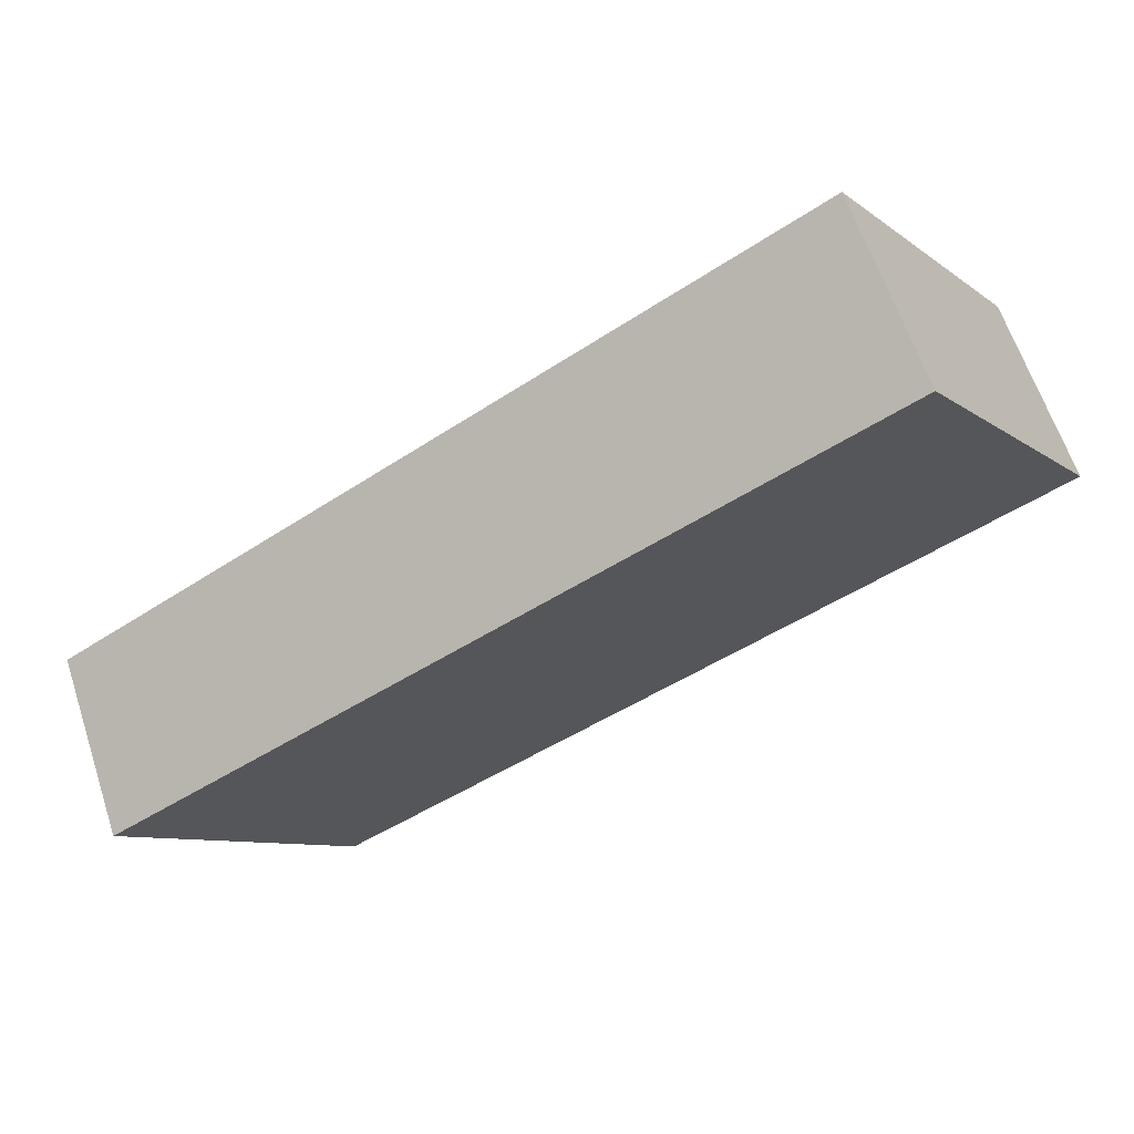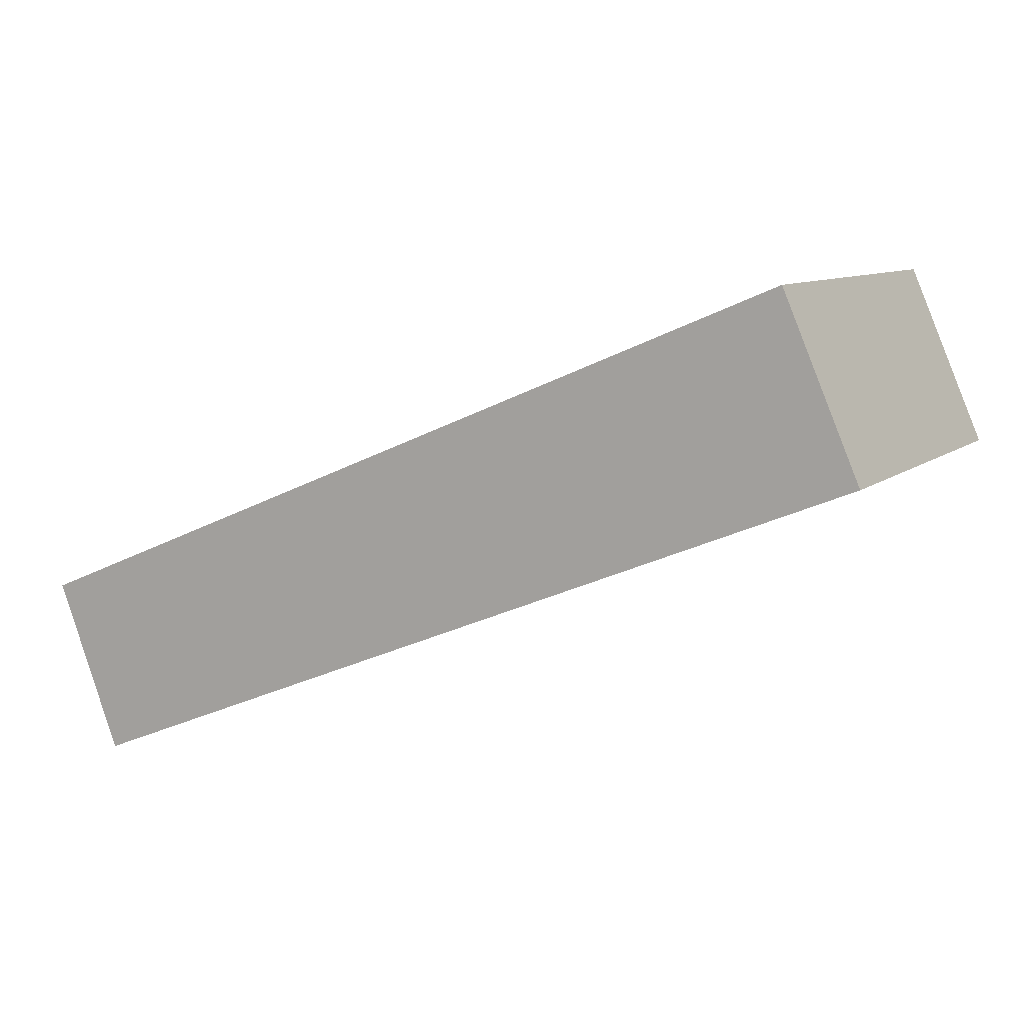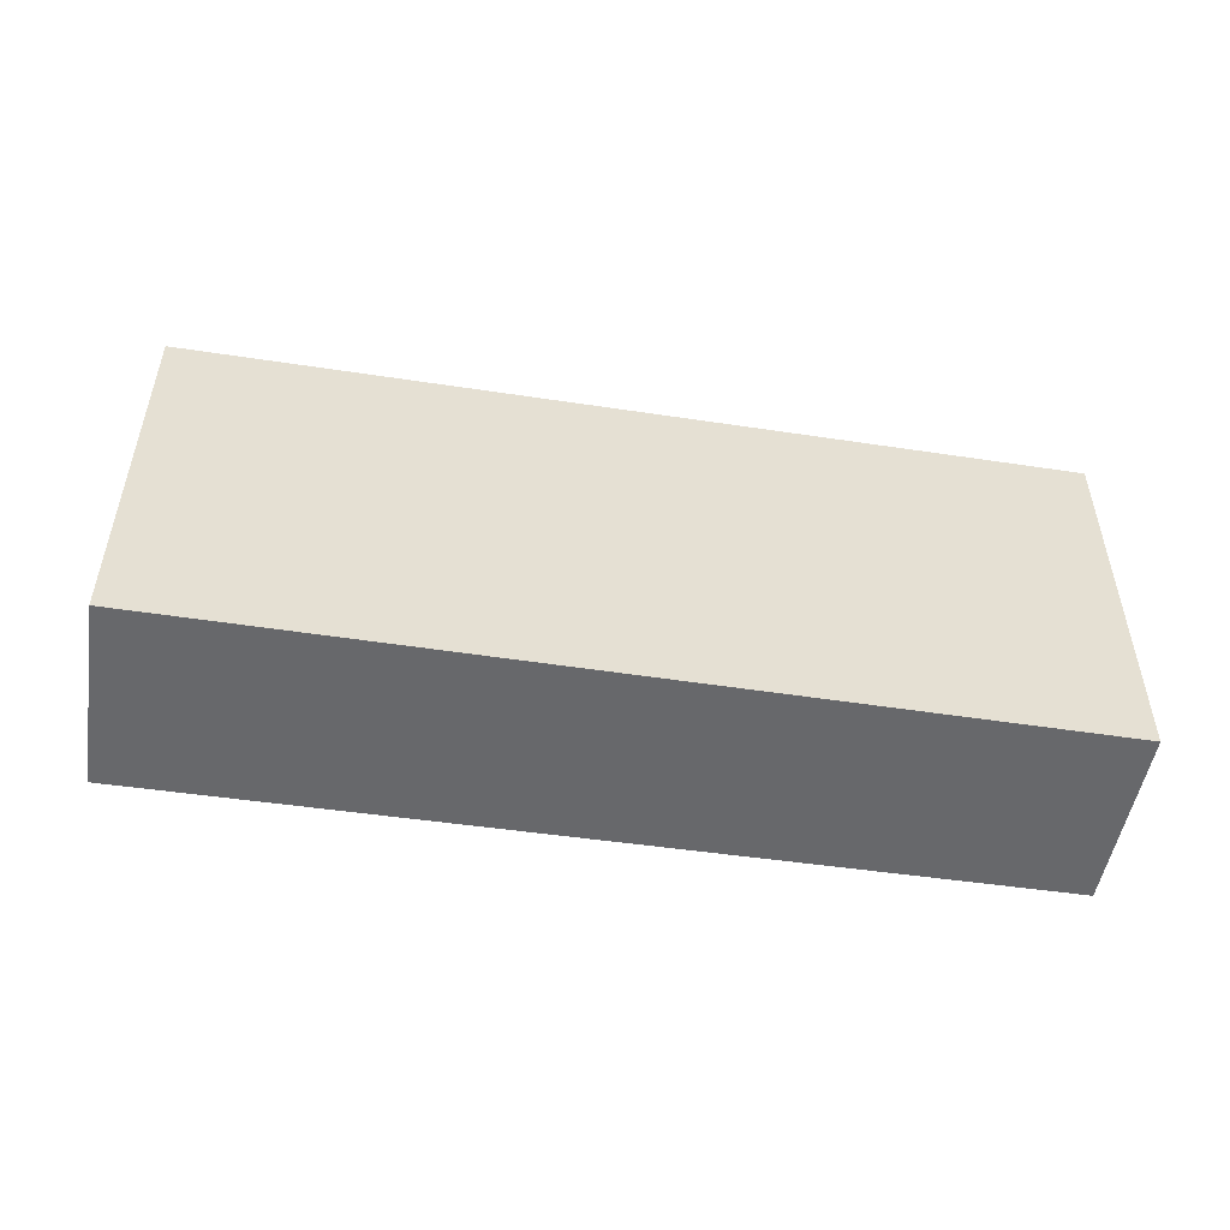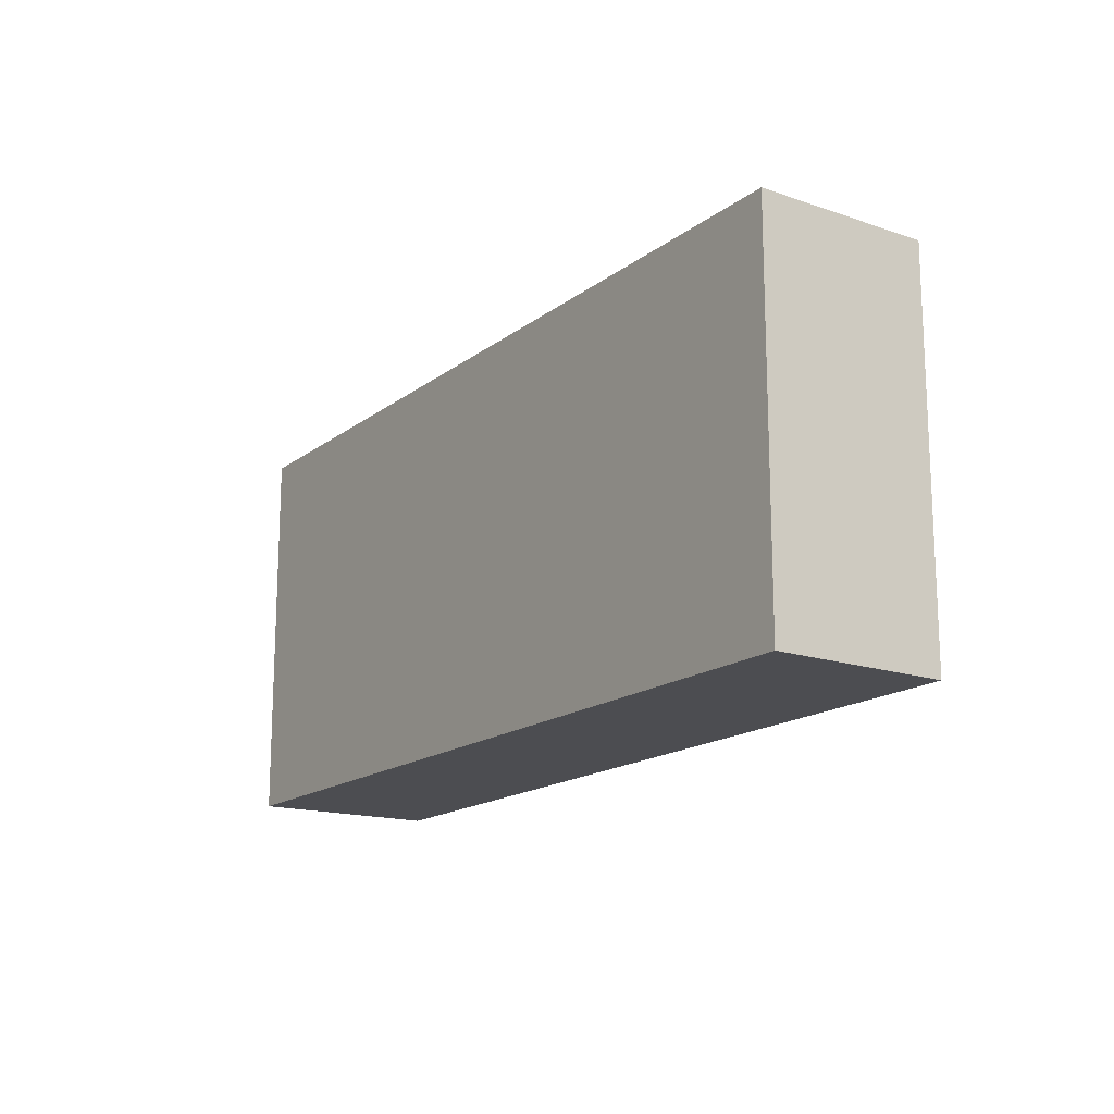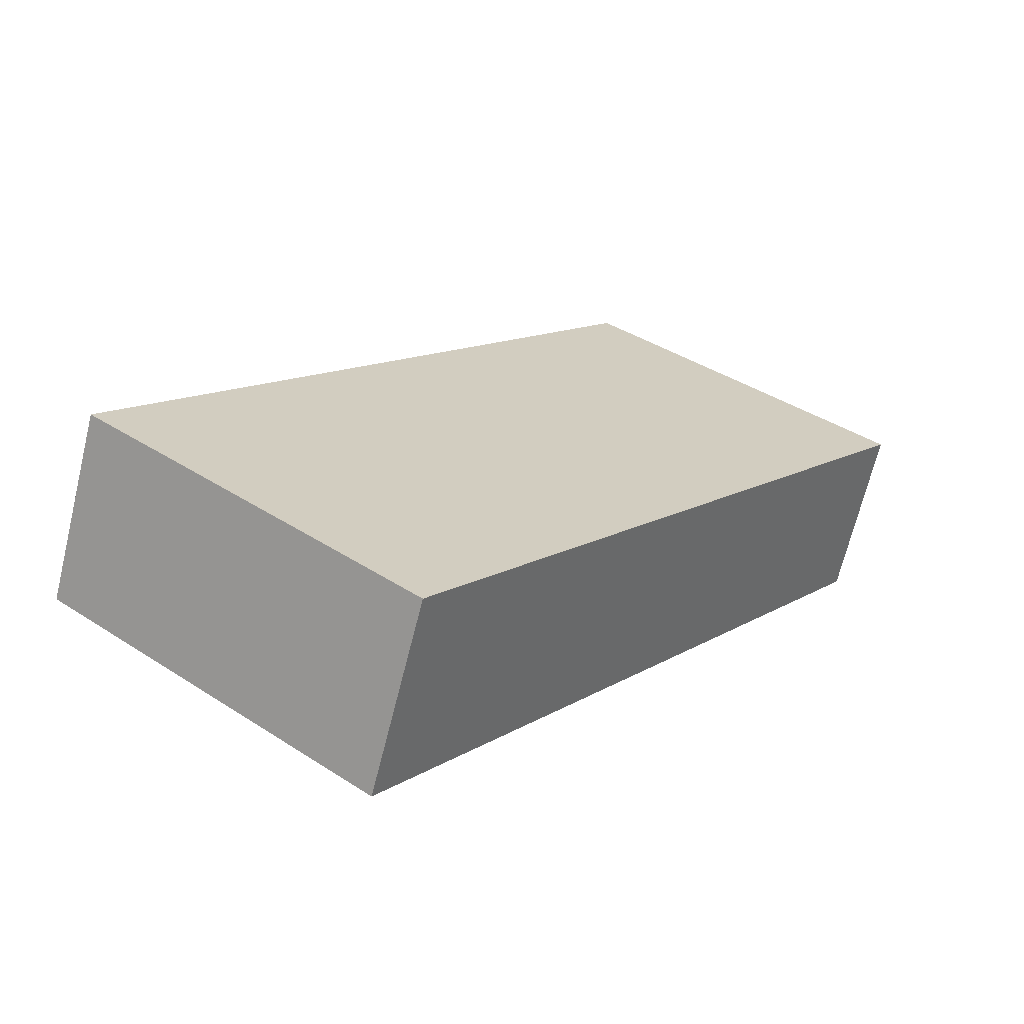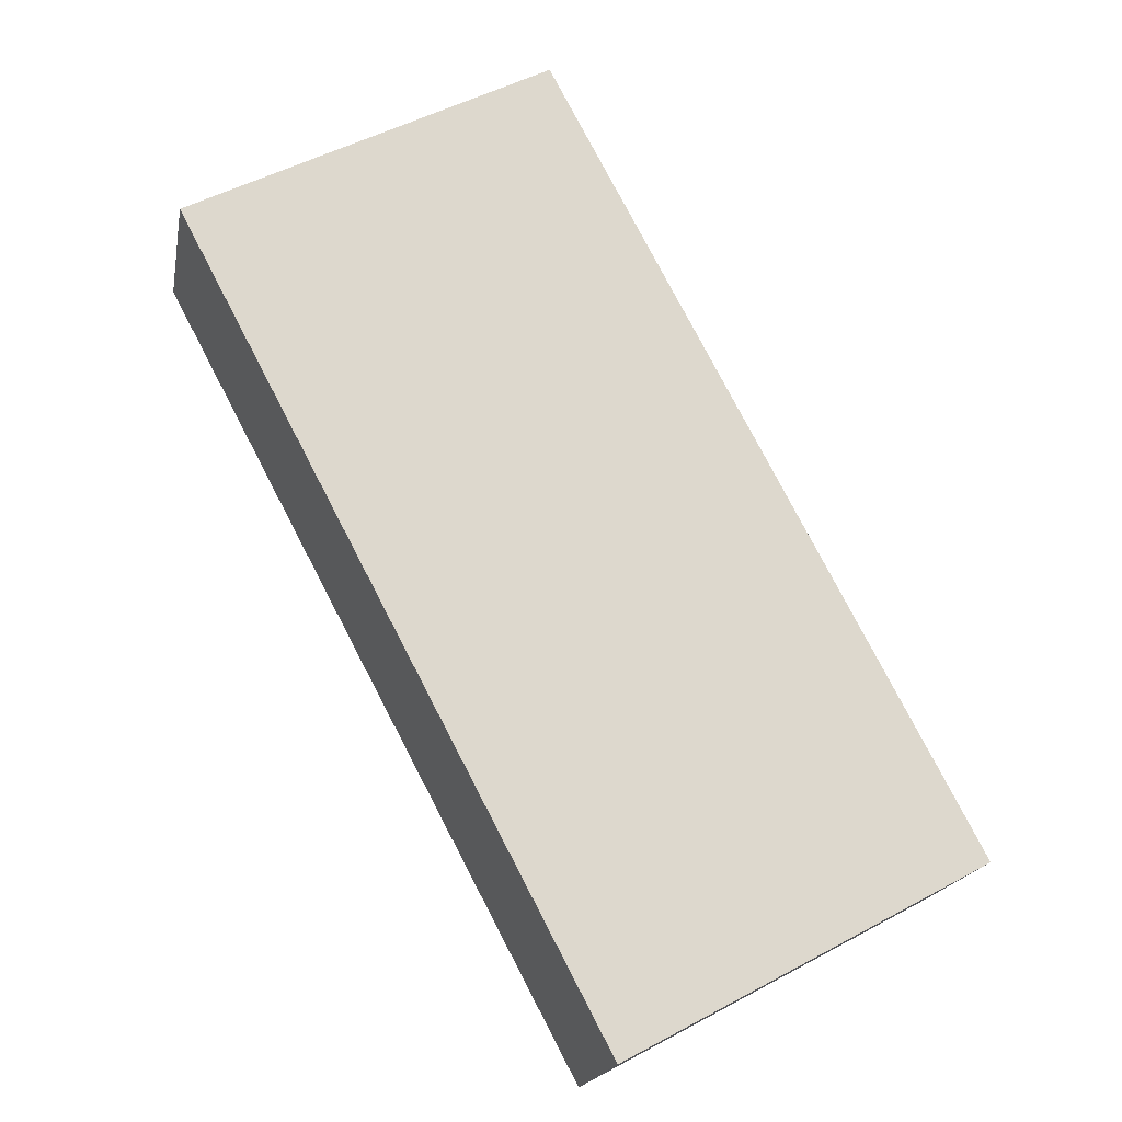
<metadata>
{"format":"obj","ext":"obj","renderer":"f3d","projection":"perspective","resolution":1024,"background":"white","views":[{"elev":-8.8,"azim":29.1,"up":"+Z"},{"elev":9.1,"azim":27.5,"up":"+Z"},{"elev":-52.4,"azim":148.5,"up":"+Y"},{"elev":-16.2,"azim":-146.0,"up":"+Y"},{"elev":40.2,"azim":128.5,"up":"+Z"},{"elev":52.2,"azim":-120.0,"up":"+Z"}]}
</metadata>
<code>
v  0.517 3.19 -1.364
v  6.489 3.19 2.719
v  7.091 3.19 1.318
v  0 3.19 1.953e-16
v  6.489 -1.665e-16 2.719
v  7.091 -8.07e-17 1.318
v  0.517 8.352e-17 -1.364
v  0 0 0
g defaultobject
f 1 2 3
f 2 1 4
f 5 3 2
f 3 5 6
f 6 1 3
f 1 6 7
f 7 4 1
f 4 7 8
f 8 2 4
f 2 8 5
f 5 7 6
f 7 5 8

</code>
